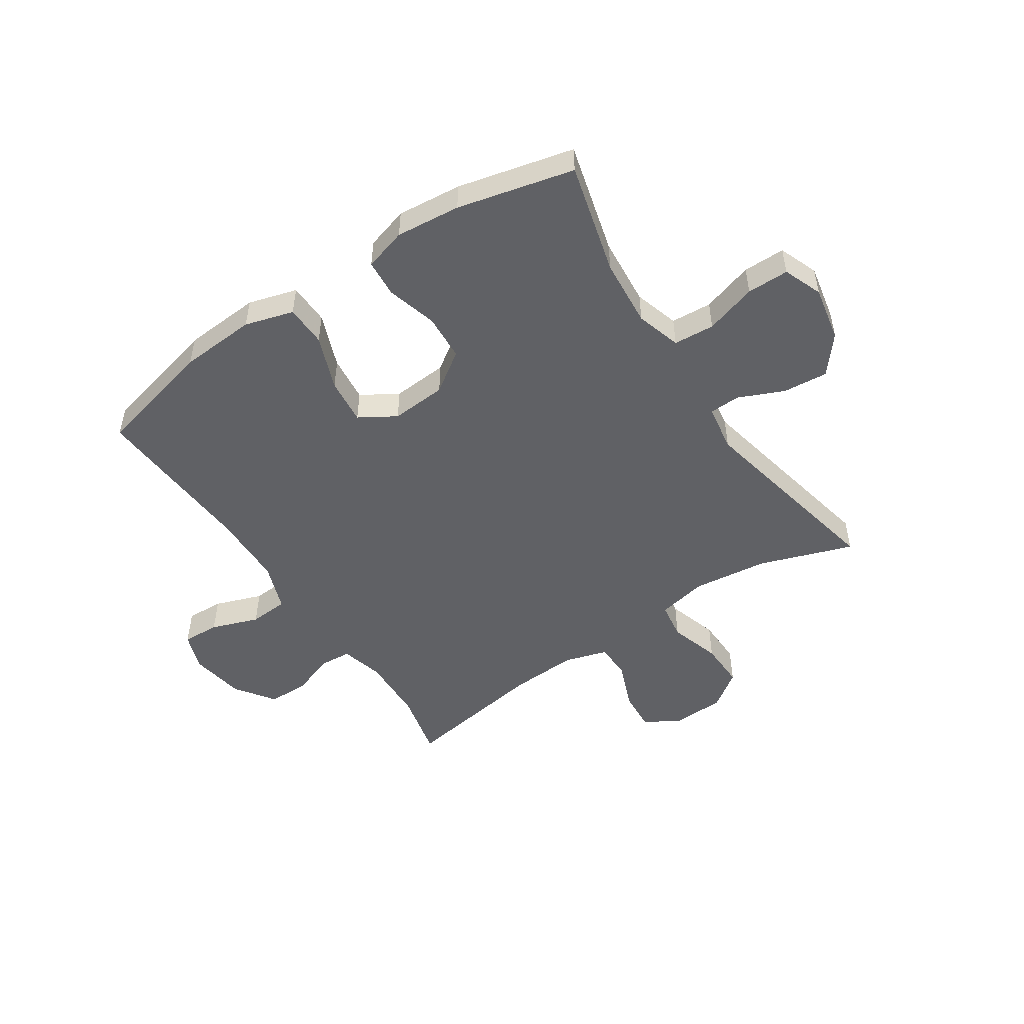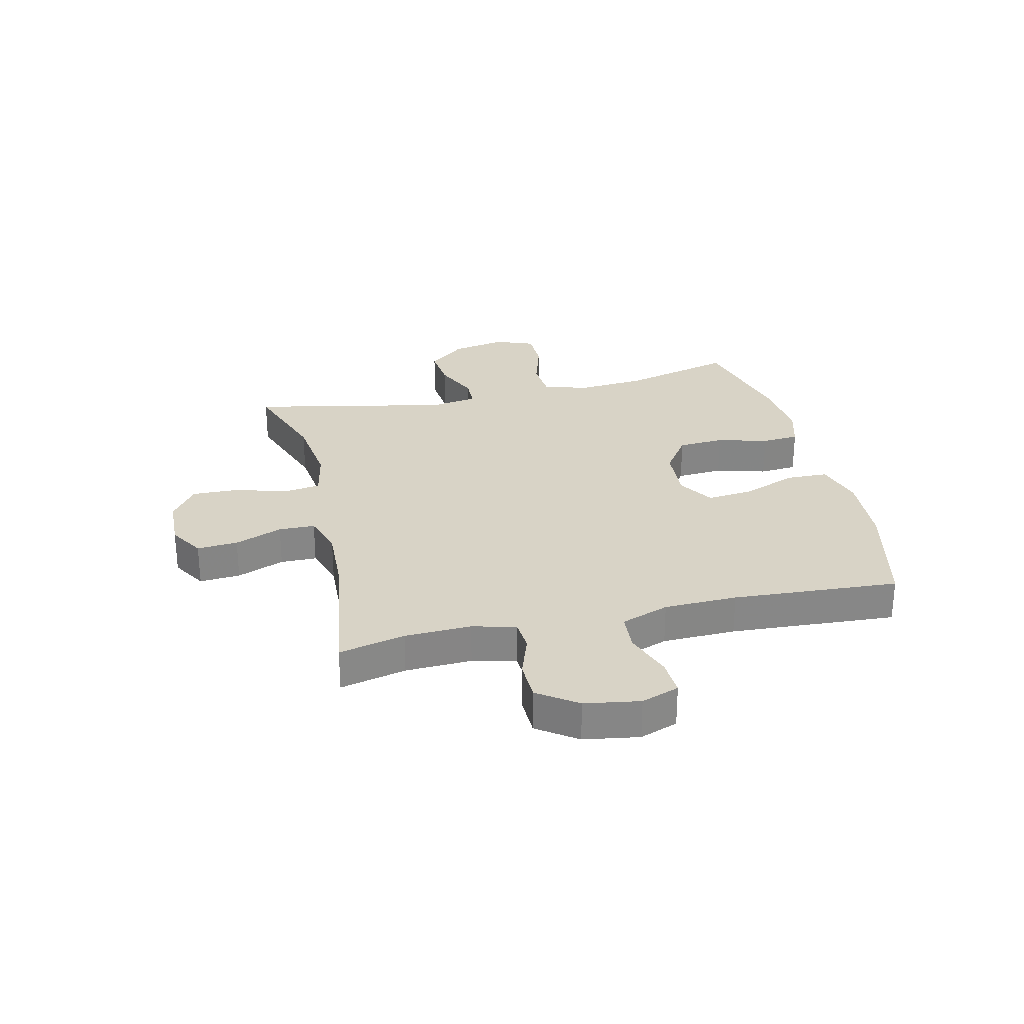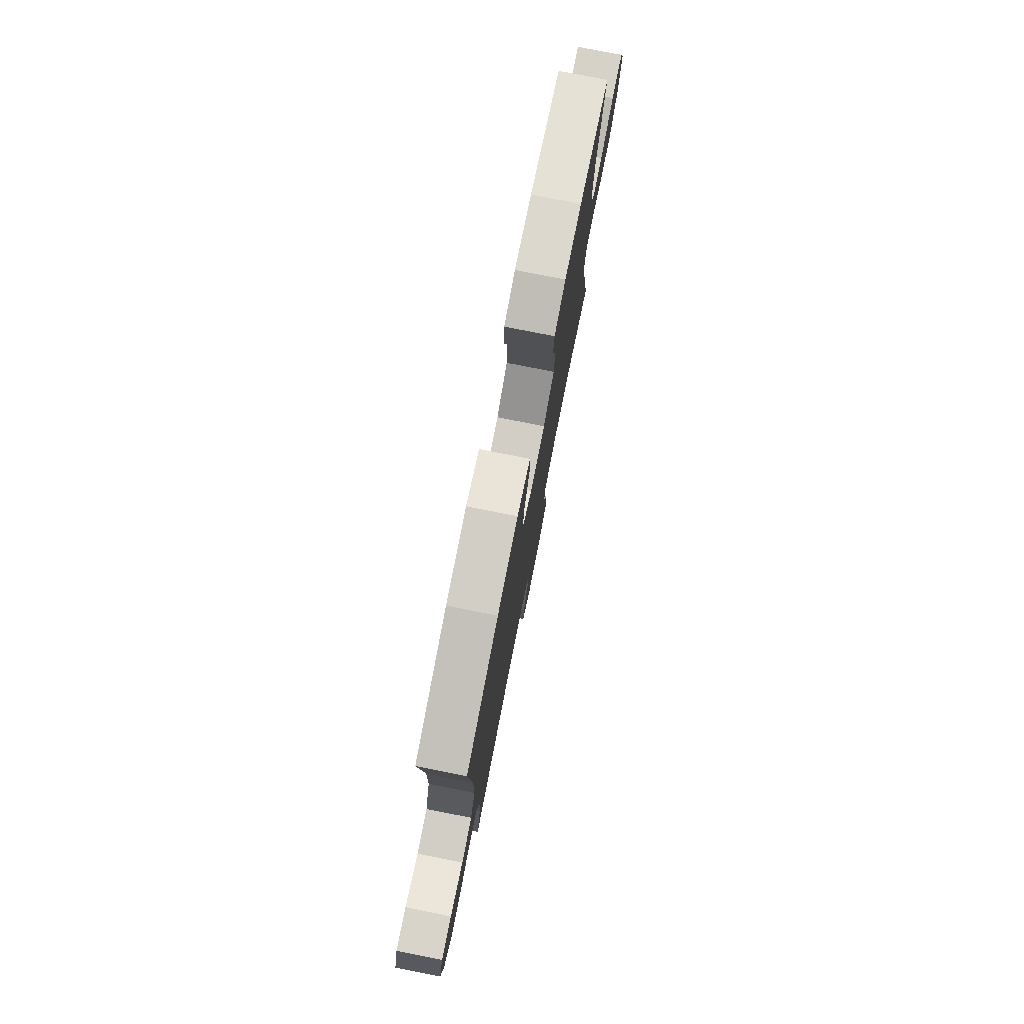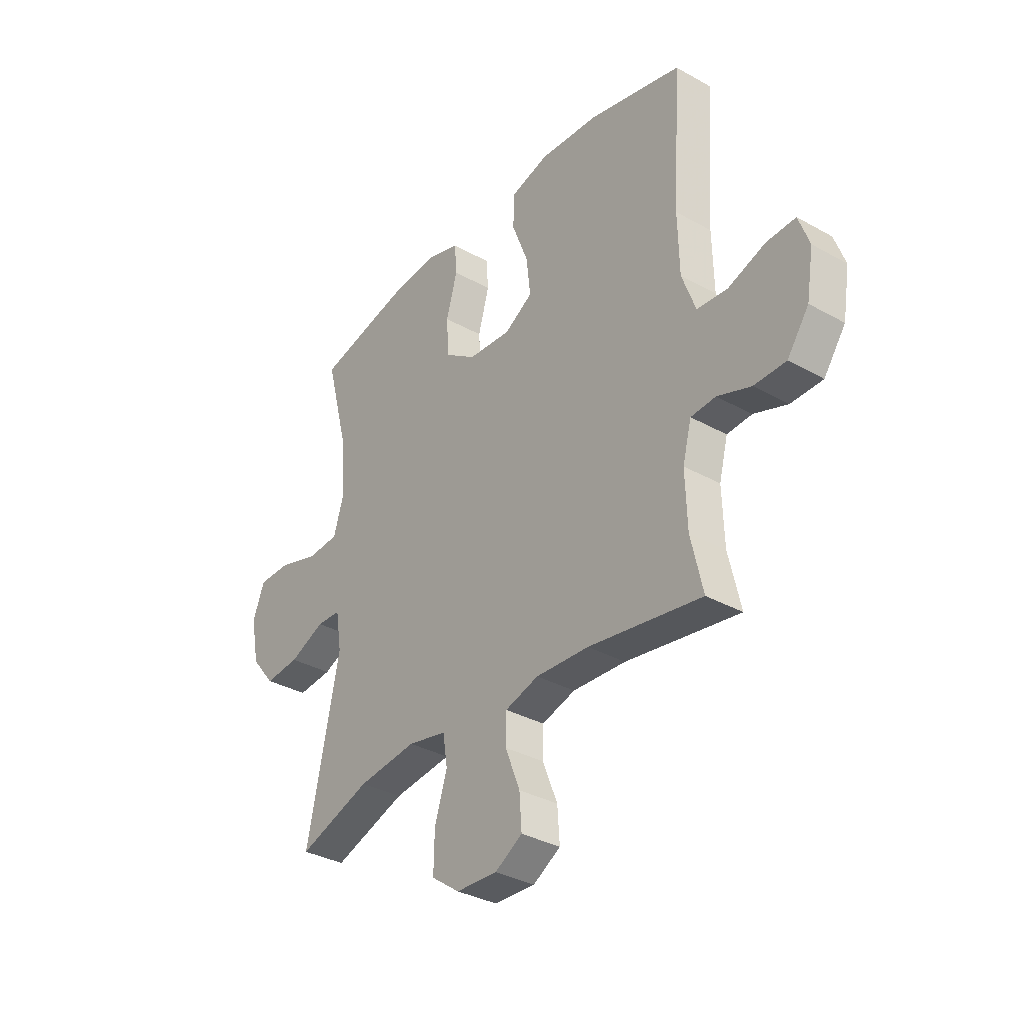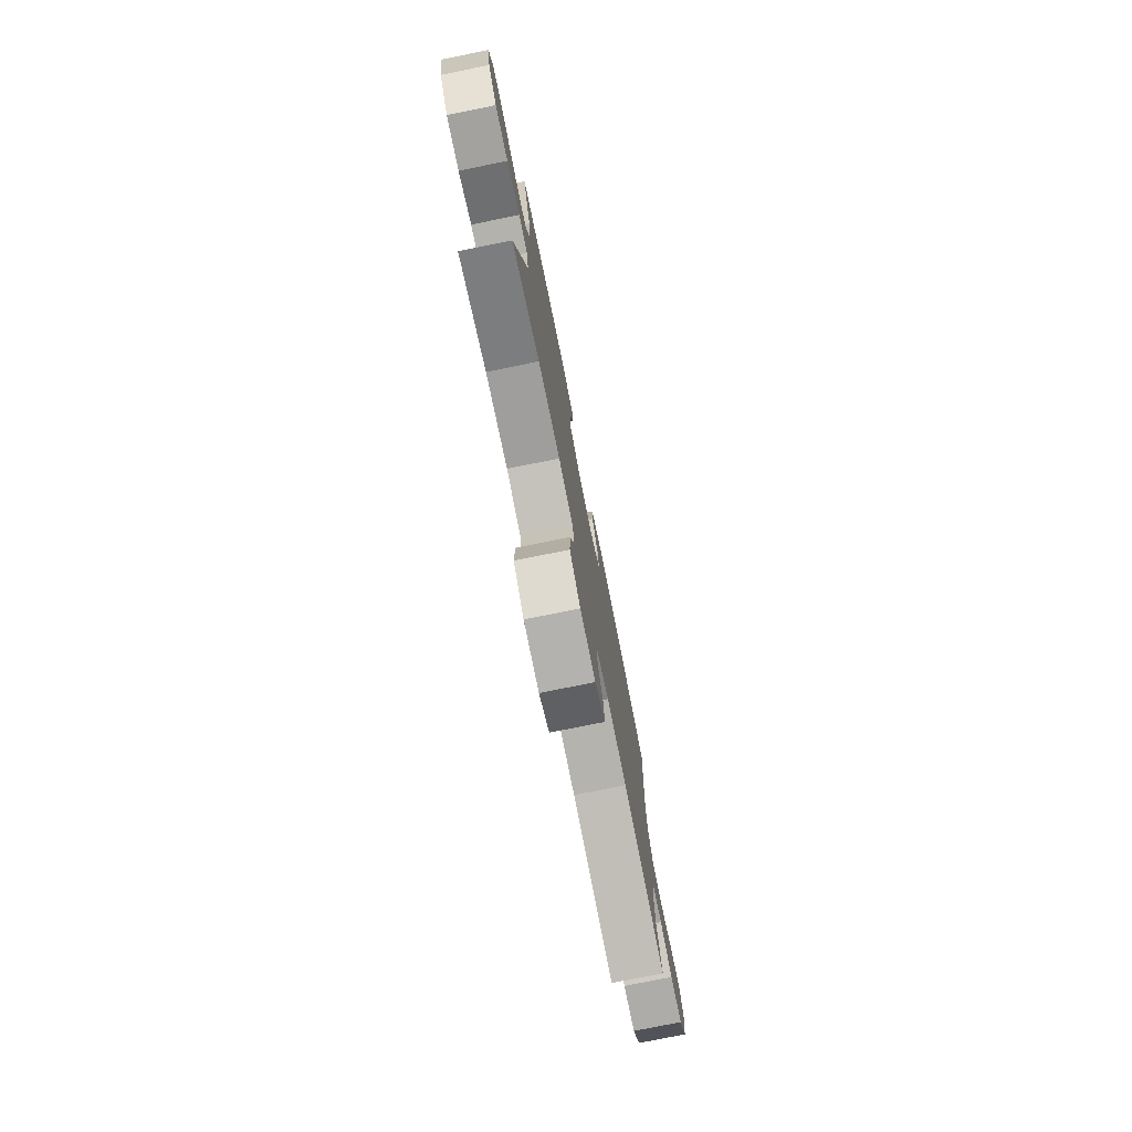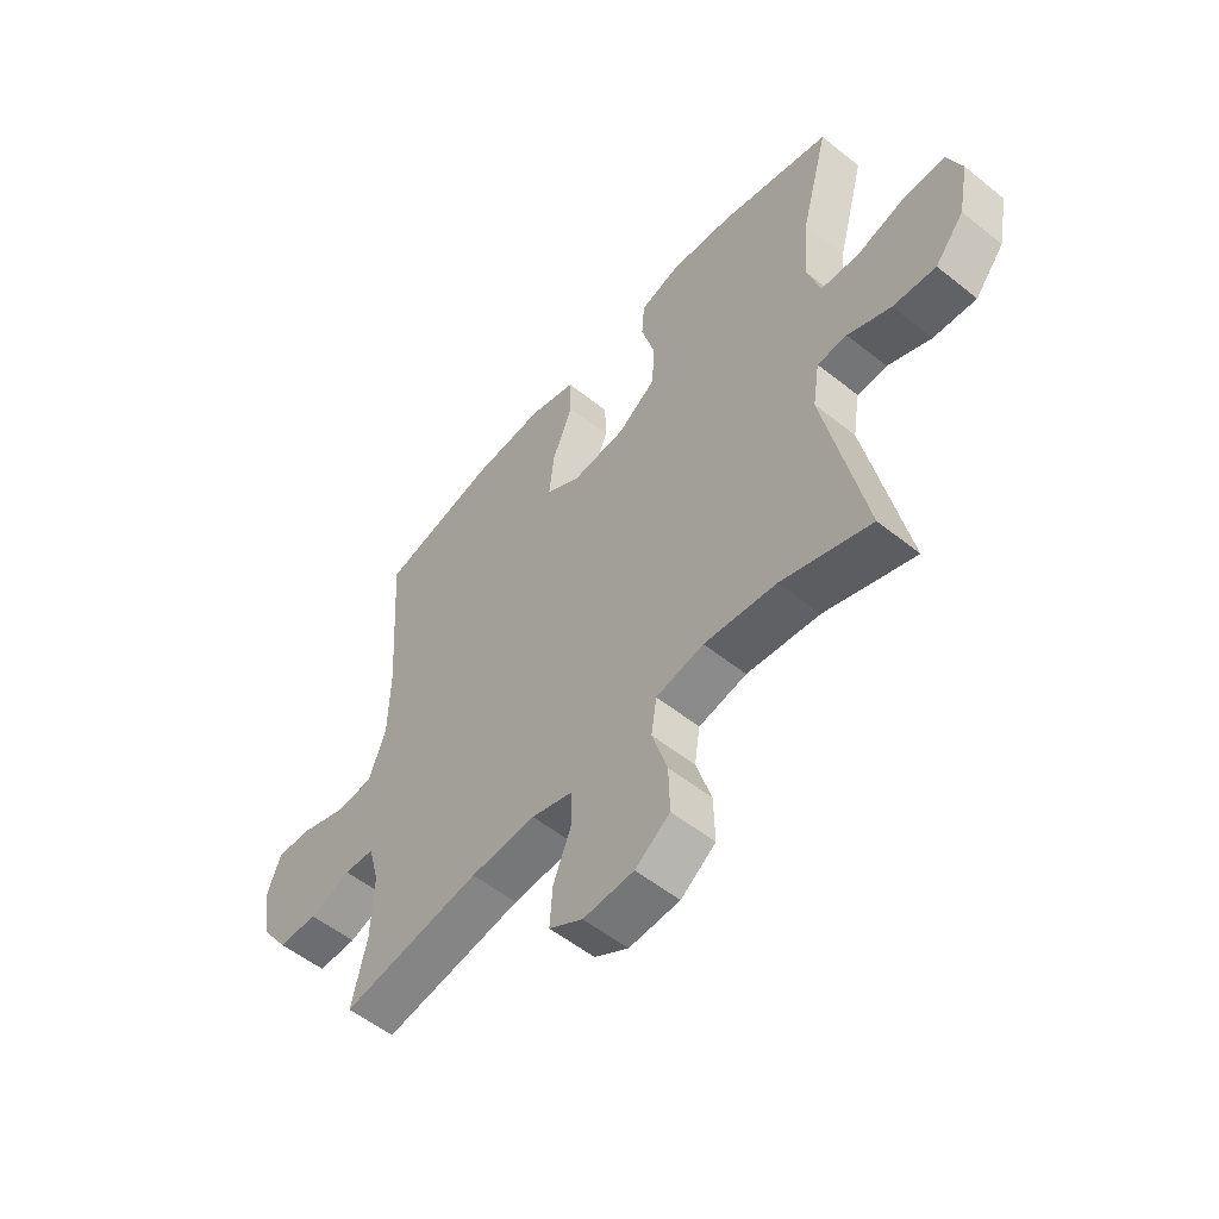
<metadata>
{"format":"obj","ext":"obj","renderer":"f3d","projection":"perspective","resolution":1024,"background":"white","views":[{"elev":-50.2,"azim":33.6,"up":"+Y"},{"elev":28.1,"azim":-103.3,"up":"+Y"},{"elev":78.1,"azim":-78.8,"up":"+Z"},{"elev":-34.0,"azim":-127.2,"up":"+Z"},{"elev":-77.4,"azim":101.4,"up":"+Z"},{"elev":-54.7,"azim":49.8,"up":"+Z"}]}
</metadata>
<code>
v 0.5 0.07 -0.5
v 0.335 0.07 -0.443
v 0.202 0.07 -0.427
v 0.114 0.07 -0.445
v 0.104 0.07 -0.511
v 0.132 0.07 -0.601
v 0.134 0.07 -0.684
v 0.07 0.07 -0.73
v -0.023 0.07 -0.734
v -0.085 0.07 -0.697
v -0.08 0.07 -0.625
v -0.047 0.07 -0.541
v -0.048 0.07 -0.477
v -0.124 0.07 -0.454
v -0.244 0.07 -0.46
v -0.5 0.07 -0.5
v -0.473 0.07 -0.383
v -0.469 0.07 -0.266
v -0.489 0.07 -0.19
v -0.545 0.07 -0.186
v -0.621 0.07 -0.213
v -0.693 0.07 -0.212
v -0.742 0.07 -0.143
v -0.758 0.07 -0.046
v -0.734 0.07 0.021
v -0.668 0.07 0.018
v -0.584 0.07 -0.012
v -0.515 0.07 -0.007
v -0.484 0.07 0.078
v -0.481 0.07 0.207
v -0.5 0.07 0.5
v -0.289 0.07 0.551
v -0.154 0.07 0.56
v -0.068 0.07 0.535
v -0.066 0.07 0.462
v -0.103 0.07 0.366
v -0.112 0.07 0.284
v -0.048 0.07 0.245
v 0.05 0.07 0.252
v 0.121 0.07 0.301
v 0.126 0.07 0.383
v 0.101 0.07 0.472
v 0.106 0.07 0.538
v 0.181 0.07 0.56
v 0.295 0.07 0.549
v 0.5 0.07 0.5
v 0.448 0.07 0.303
v 0.438 0.07 0.182
v 0.462 0.07 0.103
v 0.534 0.07 0.098
v 0.625 0.07 0.126
v 0.699 0.07 0.126
v 0.726 0.07 0.057
v 0.707 0.07 -0.04
v 0.653 0.07 -0.106
v 0.574 0.07 -0.099
v 0.494 0.07 -0.064
v 0.439 0.07 -0.066
v 0.426 0.07 -0.149
v 0.5 0 -0.5
v 0.335 0 -0.443
v 0.202 0 -0.427
v 0.114 0 -0.445
v 0.104 0 -0.511
v 0.132 0 -0.601
v 0.134 0 -0.684
v 0.07 0 -0.73
v -0.023 0 -0.734
v -0.085 0 -0.697
v -0.08 0 -0.625
v -0.047 0 -0.541
v -0.048 0 -0.477
v -0.124 0 -0.454
v -0.244 0 -0.46
v -0.5 0 -0.5
v -0.473 0 -0.383
v -0.469 0 -0.266
v -0.489 0 -0.19
v -0.545 0 -0.186
v -0.621 0 -0.213
v -0.693 0 -0.212
v -0.742 0 -0.143
v -0.758 0 -0.046
v -0.734 0 0.021
v -0.668 0 0.018
v -0.584 0 -0.012
v -0.515 0 -0.007
v -0.484 0 0.078
v -0.481 0 0.207
v -0.5 0 0.5
v -0.289 0 0.551
v -0.154 0 0.56
v -0.068 0 0.535
v -0.066 0 0.462
v -0.103 0 0.366
v -0.112 0 0.284
v -0.048 0 0.245
v 0.05 0 0.252
v 0.121 0 0.301
v 0.126 0 0.383
v 0.101 0 0.472
v 0.106 0 0.538
v 0.181 0 0.56
v 0.295 0 0.549
v 0.5 0 0.5
v 0.448 0 0.303
v 0.438 0 0.182
v 0.462 0 0.103
v 0.534 0 0.098
v 0.625 0 0.126
v 0.699 0 0.126
v 0.726 0 0.057
v 0.707 0 -0.04
v 0.653 0 -0.106
v 0.574 0 -0.099
v 0.494 0 -0.064
v 0.439 0 -0.066
v 0.426 0 -0.149
f 55 56 57
f 54 55 57
f 53 54 57
f 52 53 57
f 51 52 57
f 50 51 57
f 49 50 57 58
f 48 49 58 59
f 45 46 47
f 44 45 47
f 43 44 47
f 42 43 47
f 41 42 47
f 40 41 47 48
f 39 40 48 59
f 34 35 36
f 33 34 36
f 32 33 36
f 31 32 36
f 30 31 36
f 29 30 36 37
f 28 29 37 38
f 25 26 27
f 24 25 27
f 23 24 27
f 22 23 27
f 21 22 27
f 20 21 27
f 19 20 27 28
f 38 39 59
f 28 38 59
f 19 28 59
f 18 19 59
f 10 11 12
f 9 10 12
f 8 9 12
f 7 8 12
f 6 7 12
f 5 6 12
f 4 5 12 13
f 3 4 13 14
f 59 1 2
f 59 2 3
f 3 14 15
f 59 3 15
f 18 59 15
f 17 18 15
f 15 16 17
f 116 115 114
f 116 114 113
f 116 113 112
f 116 112 111
f 116 111 110
f 116 110 109
f 117 116 109 108
f 118 117 108 107
f 106 105 104
f 106 104 103
f 106 103 102
f 106 102 101
f 106 101 100
f 107 106 100 99
f 118 107 99 98
f 95 94 93
f 95 93 92
f 95 92 91
f 95 91 90
f 95 90 89
f 96 95 89 88
f 97 96 88 87
f 86 85 84
f 86 84 83
f 86 83 82
f 86 82 81
f 86 81 80
f 86 80 79
f 87 86 79 78
f 118 98 97
f 118 97 87
f 118 87 78
f 118 78 77
f 71 70 69
f 71 69 68
f 71 68 67
f 71 67 66
f 71 66 65
f 71 65 64
f 72 71 64 63
f 73 72 63 62
f 61 60 118
f 62 61 118
f 74 73 62
f 74 62 118
f 74 118 77
f 74 77 76
f 76 75 74
f 1 60 61 2
f 2 61 62 3
f 3 62 63 4
f 4 63 64 5
f 5 64 65 6
f 6 65 66 7
f 7 66 67 8
f 8 67 68 9
f 9 68 69 10
f 10 69 70 11
f 11 70 71 12
f 12 71 72 13
f 13 72 73 14
f 14 73 74 15
f 15 74 75 16
f 16 75 76 17
f 17 76 77 18
f 18 77 78 19
f 19 78 79 20
f 20 79 80 21
f 21 80 81 22
f 22 81 82 23
f 23 82 83 24
f 24 83 84 25
f 25 84 85 26
f 26 85 86 27
f 27 86 87 28
f 28 87 88 29
f 29 88 89 30
f 30 89 90 31
f 31 90 91 32
f 32 91 92 33
f 33 92 93 34
f 34 93 94 35
f 35 94 95 36
f 36 95 96 37
f 37 96 97 38
f 38 97 98 39
f 39 98 99 40
f 40 99 100 41
f 41 100 101 42
f 42 101 102 43
f 43 102 103 44
f 44 103 104 45
f 45 104 105 46
f 46 105 106 47
f 47 106 107 48
f 48 107 108 49
f 49 108 109 50
f 50 109 110 51
f 51 110 111 52
f 52 111 112 53
f 53 112 113 54
f 54 113 114 55
f 55 114 115 56
f 56 115 116 57
f 57 116 117 58
f 58 117 118 59
f 59 118 60 1

</code>
